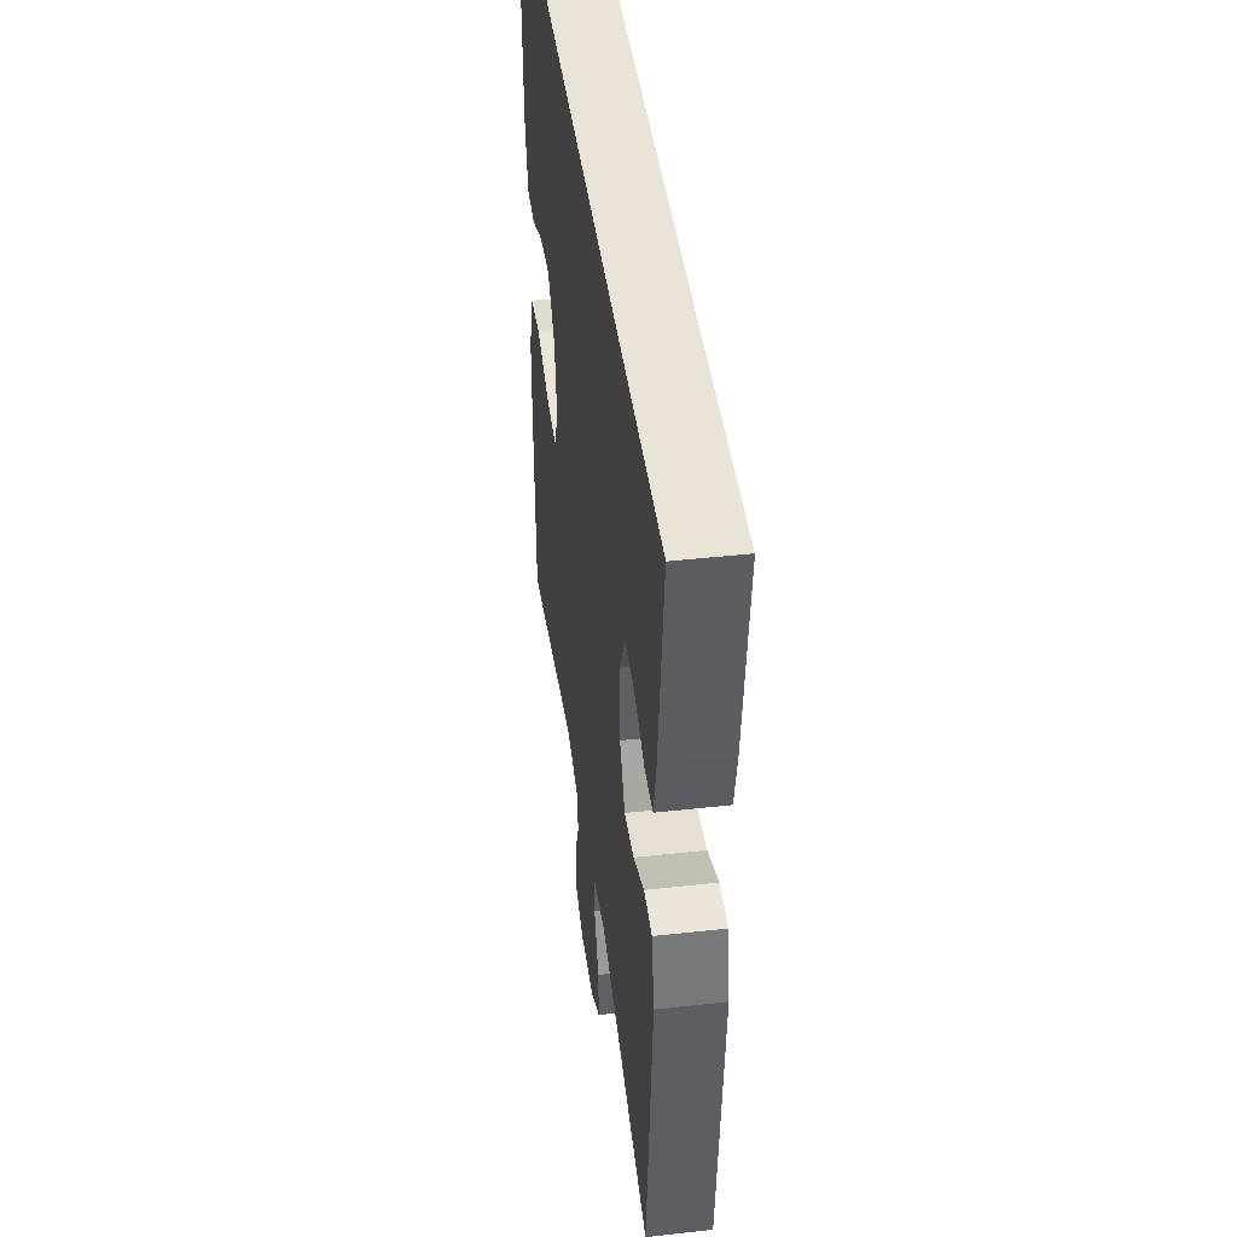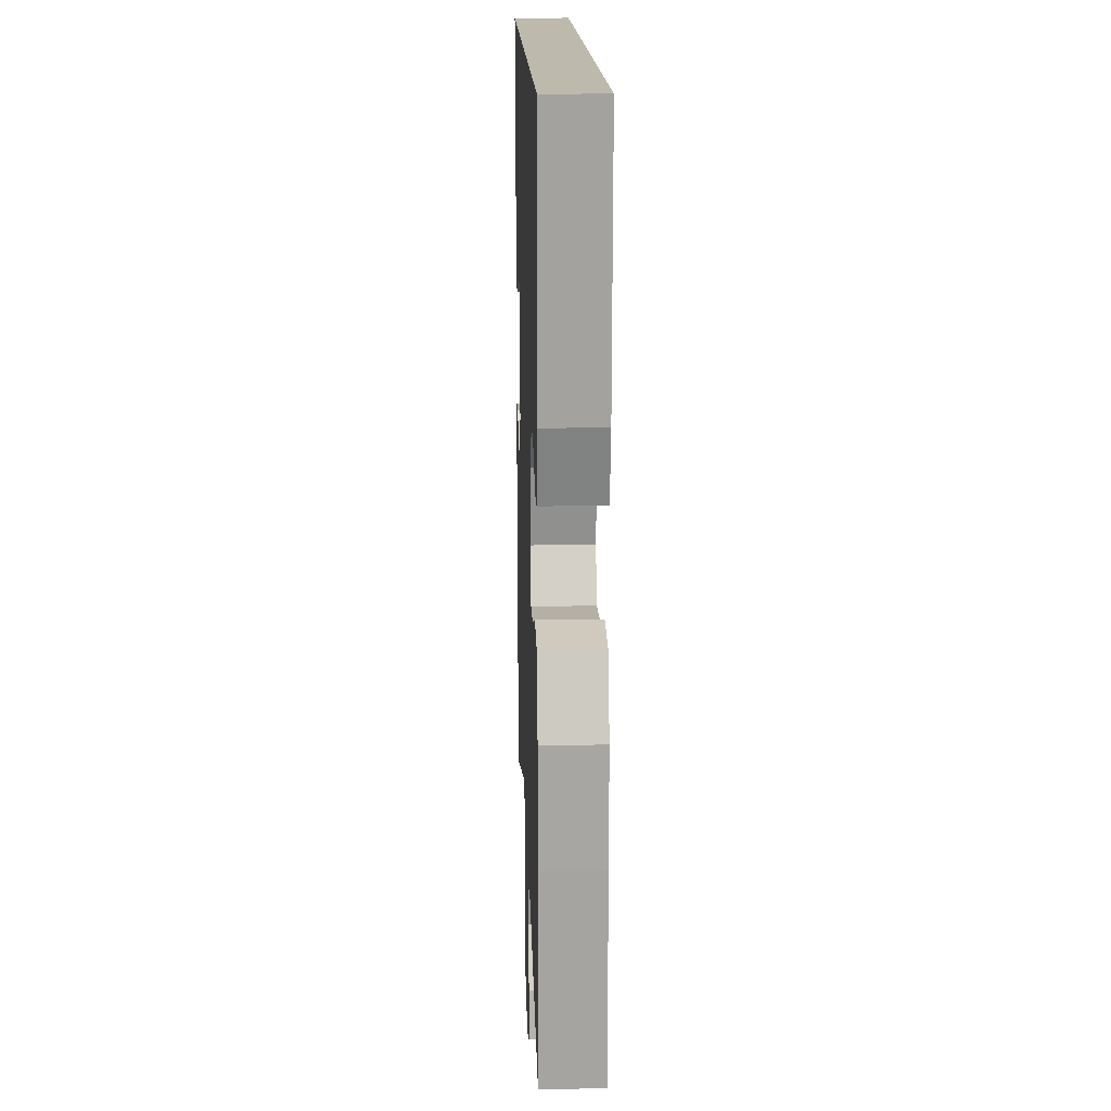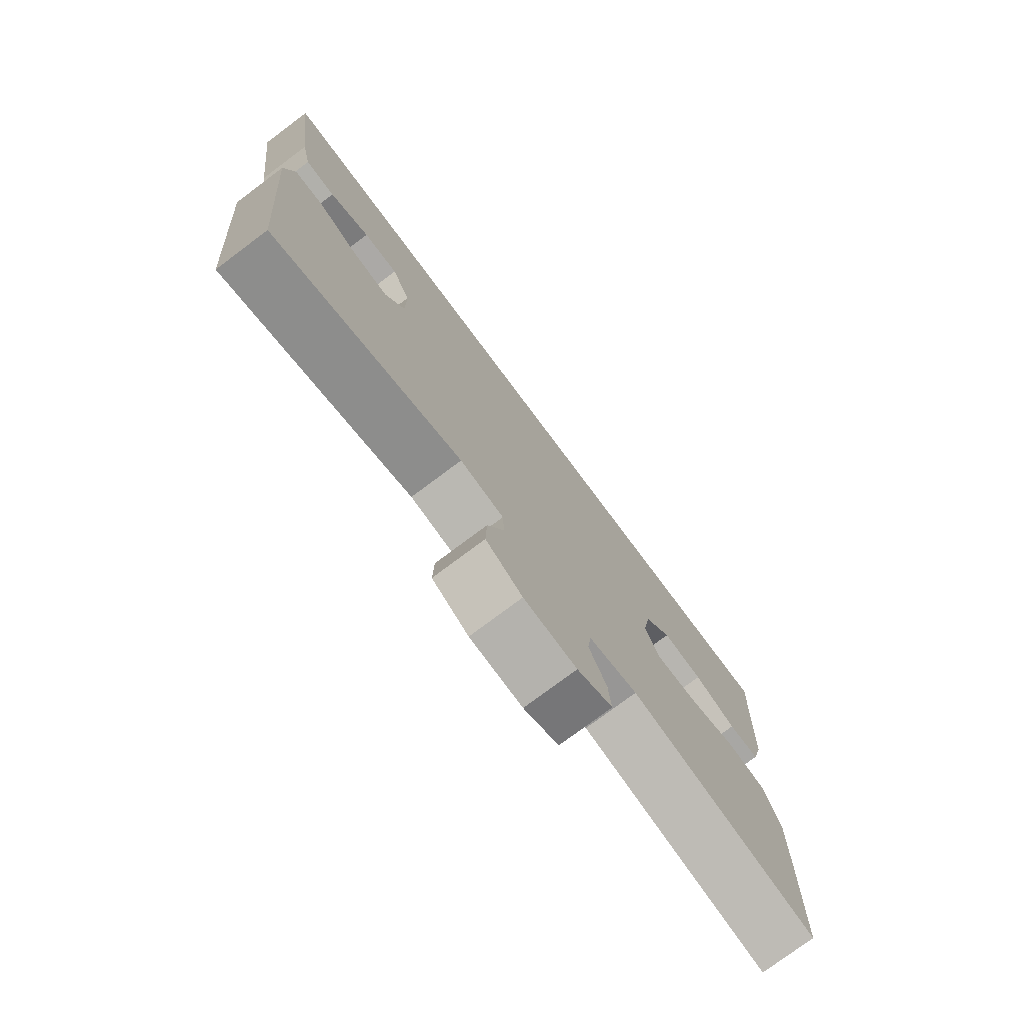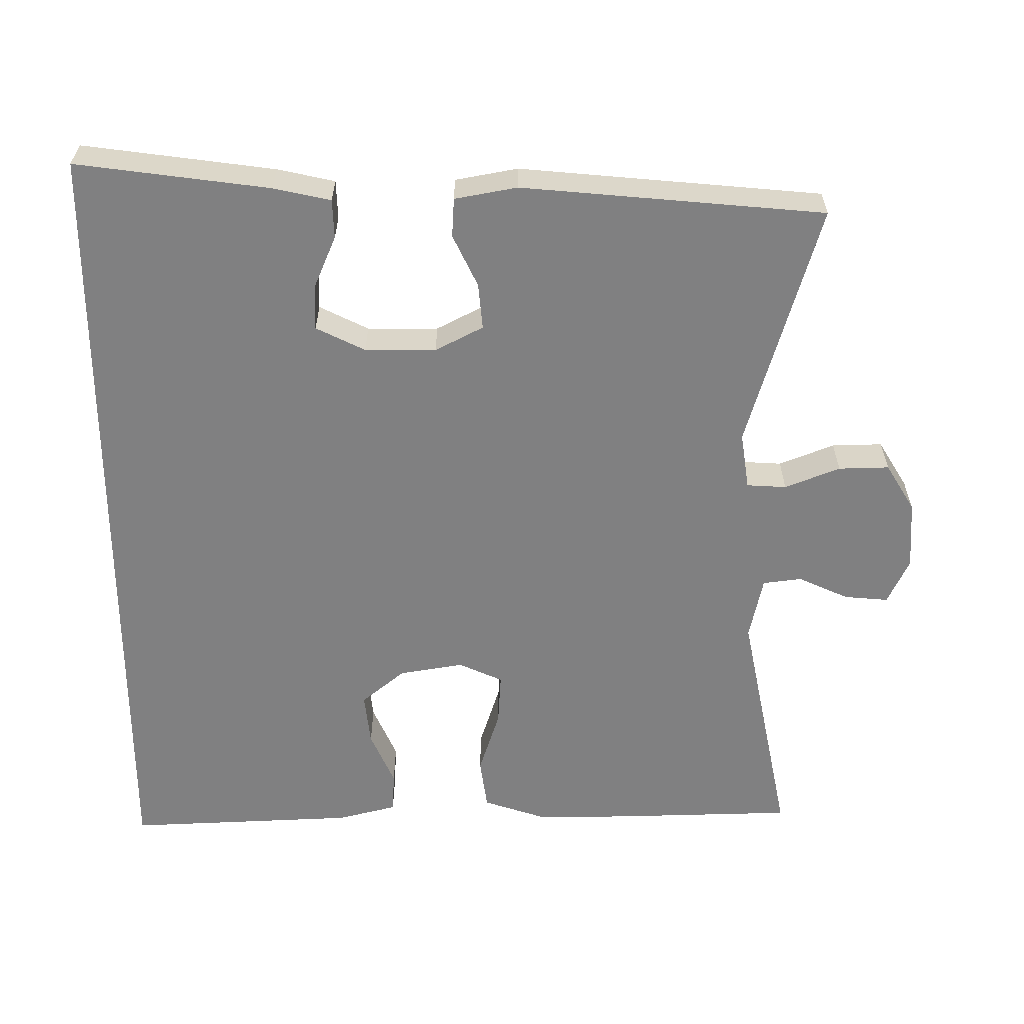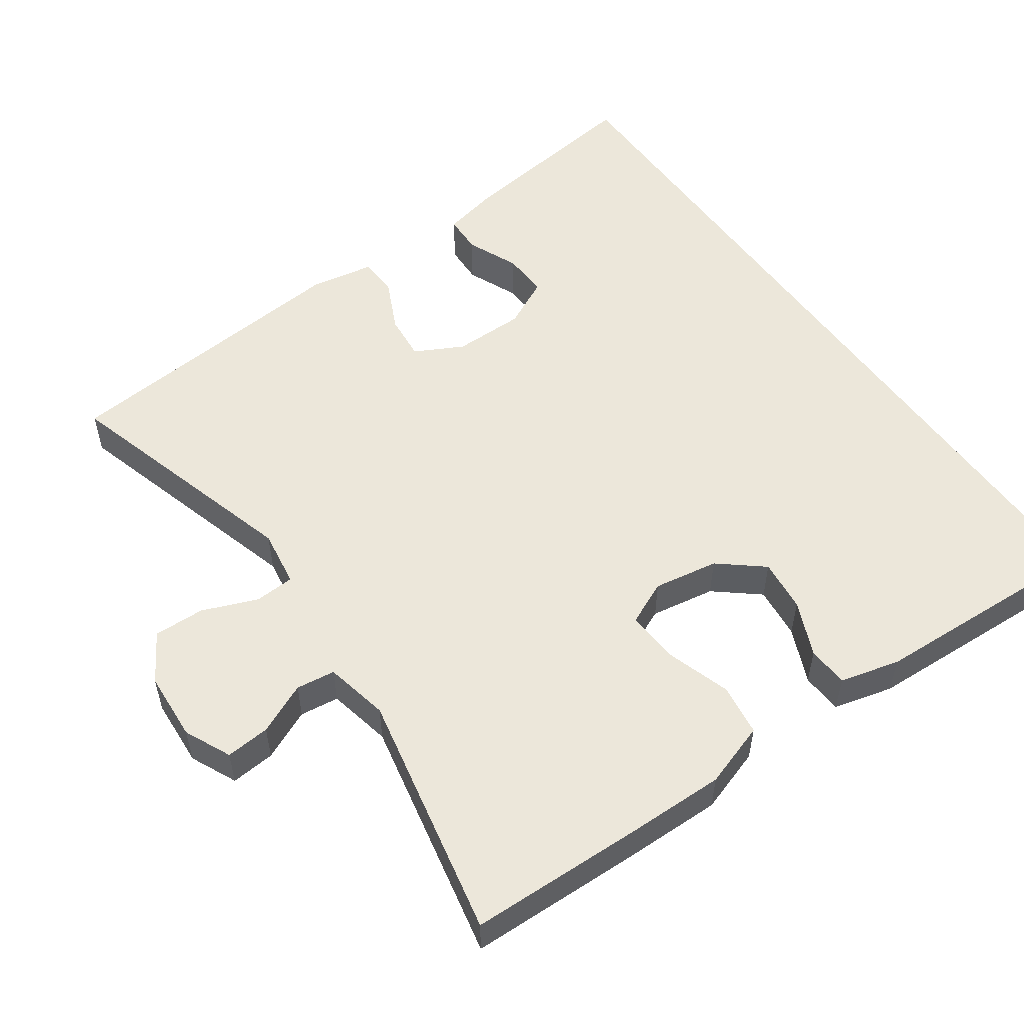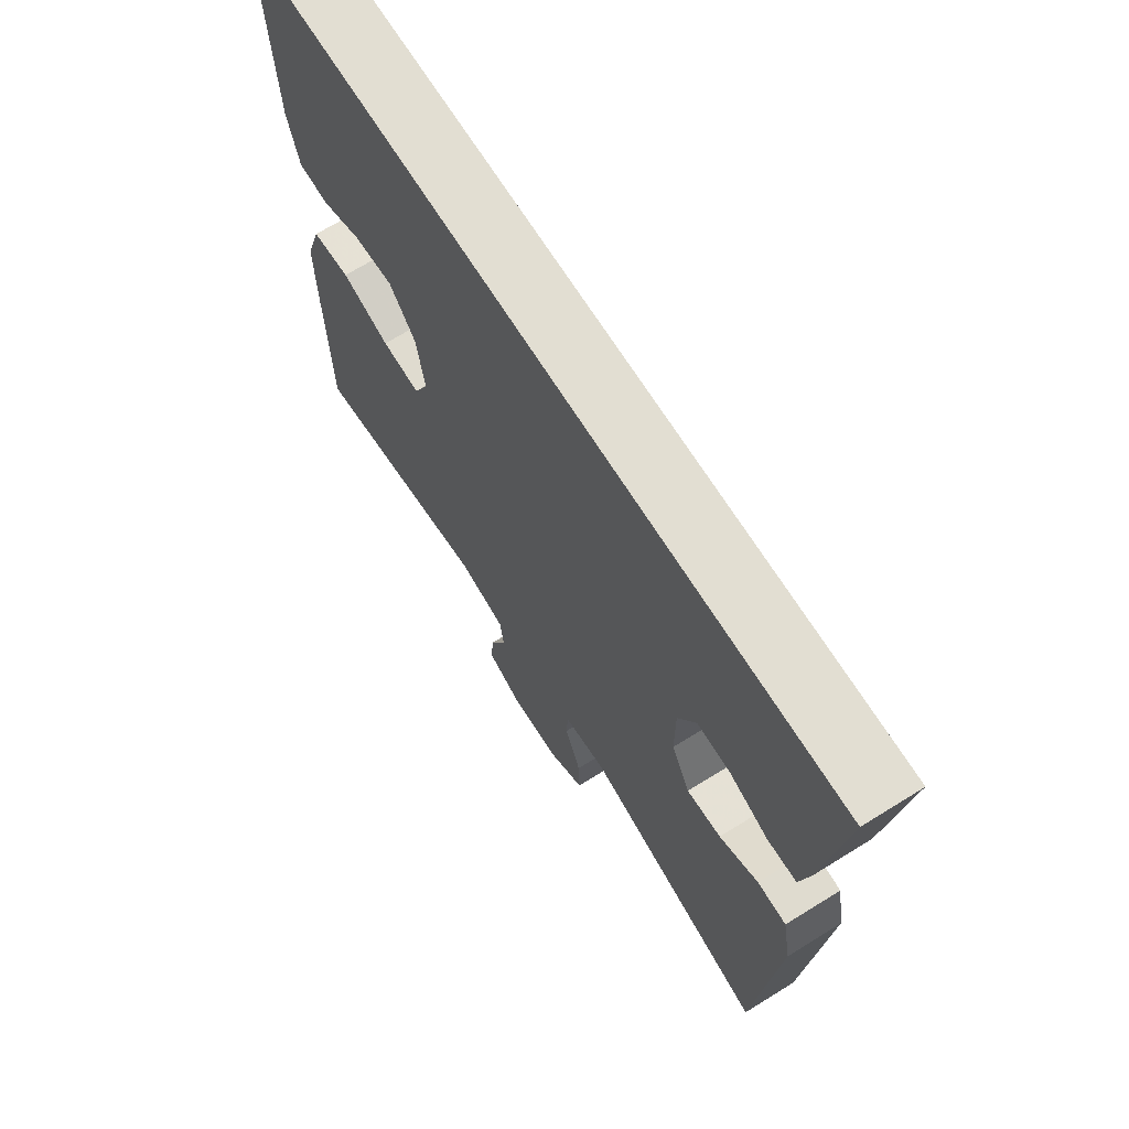
<metadata>
{"format":"obj","ext":"obj","renderer":"f3d","projection":"perspective","resolution":1024,"background":"white","views":[{"elev":43.5,"azim":82.5,"up":"+Z"},{"elev":15.0,"azim":-91.9,"up":"+Z"},{"elev":-76.9,"azim":126.8,"up":"+Z"},{"elev":-60.2,"azim":90.0,"up":"+Y"},{"elev":53.8,"azim":-125.4,"up":"+Y"},{"elev":68.0,"azim":58.1,"up":"+Z"}]}
</metadata>
<code>
v -0.5 0.07 -0.5
v -0.507 0.07 -0.261
v -0.509 0.07 -0.129
v -0.48 0.07 -0.041
v -0.409 0.07 -0.031
v -0.32 0.07 -0.059
v -0.249 0.07 -0.063
v -0.222 0.07 -0.003
v -0.237 0.07 0.085
v -0.286 0.07 0.144
v -0.358 0.07 0.136
v -0.433 0.07 0.103
v -0.489 0.07 0.106
v -0.51 0.07 0.187
v -0.525 0.07 0.5
v 0.569 0.07 0.5
v 0.535 0.07 0.237
v 0.518 0.07 0.159
v 0.465 0.07 0.157
v 0.394 0.07 0.187
v 0.332 0.07 0.189
v 0.299 0.07 0.122
v 0.299 0.07 0.025
v 0.333 0.07 -0.04
v 0.396 0.07 -0.034
v 0.467 0.07 0
v 0.52 0.07 -0.003
v 0.536 0.07 -0.088
v 0.5 0.07 -0.5
v 0.164 0.07 -0.404
v 0.086 0.07 -0.416
v 0.083 0.07 -0.47
v 0.113 0.07 -0.545
v 0.115 0.07 -0.614
v 0.05 0.07 -0.654
v -0.044 0.07 -0.66
v -0.107 0.07 -0.631
v -0.102 0.07 -0.571
v -0.071 0.07 -0.502
v -0.078 0.07 -0.449
v -0.165 0.07 -0.431
v -0.5 0 -0.5
v -0.507 0 -0.261
v -0.509 0 -0.129
v -0.48 0 -0.041
v -0.409 0 -0.031
v -0.32 0 -0.059
v -0.249 0 -0.063
v -0.222 0 -0.003
v -0.237 0 0.085
v -0.286 0 0.144
v -0.358 0 0.136
v -0.433 0 0.103
v -0.489 0 0.106
v -0.51 0 0.187
v -0.525 0 0.5
v 0.569 0 0.5
v 0.535 0 0.237
v 0.518 0 0.159
v 0.465 0 0.157
v 0.394 0 0.187
v 0.332 0 0.189
v 0.299 0 0.122
v 0.299 0 0.025
v 0.333 0 -0.04
v 0.396 0 -0.034
v 0.467 0 0
v 0.52 0 -0.003
v 0.536 0 -0.088
v 0.5 0 -0.5
v 0.164 0 -0.404
v 0.086 0 -0.416
v 0.083 0 -0.47
v 0.113 0 -0.545
v 0.115 0 -0.614
v 0.05 0 -0.654
v -0.044 0 -0.66
v -0.107 0 -0.631
v -0.102 0 -0.571
v -0.071 0 -0.502
v -0.078 0 -0.449
v -0.165 0 -0.431
f 37 38 39
f 36 37 39
f 35 36 39
f 34 35 39
f 33 34 39
f 32 33 39
f 31 32 39 40
f 28 29 30
f 27 28 30
f 26 27 30
f 25 26 30
f 24 25 30 31
f 31 40 41
f 24 31 41
f 23 24 41
f 18 19 20
f 17 18 20
f 16 17 20
f 16 20 21
f 15 16 21
f 13 14 15
f 12 13 15
f 11 12 15
f 10 11 15
f 15 21 22
f 10 15 22
f 9 10 22
f 4 5 6
f 3 4 6
f 2 3 6
f 1 2 6
f 41 1 6
f 41 6 7
f 23 41 7 8
f 8 9 22 23
f 80 79 78
f 80 78 77
f 80 77 76
f 80 76 75
f 80 75 74
f 80 74 73
f 81 80 73 72
f 71 70 69
f 71 69 68
f 71 68 67
f 71 67 66
f 72 71 66 65
f 82 81 72
f 82 72 65
f 82 65 64
f 61 60 59
f 61 59 58
f 61 58 57
f 62 61 57
f 62 57 56
f 56 55 54
f 56 54 53
f 56 53 52
f 56 52 51
f 63 62 56
f 63 56 51
f 63 51 50
f 47 46 45
f 47 45 44
f 47 44 43
f 47 43 42
f 47 42 82
f 48 47 82
f 49 48 82 64
f 64 63 50 49
f 1 42 43 2
f 2 43 44 3
f 3 44 45 4
f 4 45 46 5
f 5 46 47 6
f 6 47 48 7
f 7 48 49 8
f 8 49 50 9
f 9 50 51 10
f 10 51 52 11
f 11 52 53 12
f 12 53 54 13
f 13 54 55 14
f 14 55 56 15
f 15 56 57 16
f 16 57 58 17
f 17 58 59 18
f 18 59 60 19
f 19 60 61 20
f 20 61 62 21
f 21 62 63 22
f 22 63 64 23
f 23 64 65 24
f 24 65 66 25
f 25 66 67 26
f 26 67 68 27
f 27 68 69 28
f 28 69 70 29
f 29 70 71 30
f 30 71 72 31
f 31 72 73 32
f 32 73 74 33
f 33 74 75 34
f 34 75 76 35
f 35 76 77 36
f 36 77 78 37
f 37 78 79 38
f 38 79 80 39
f 39 80 81 40
f 40 81 82 41
f 41 82 42 1

</code>
